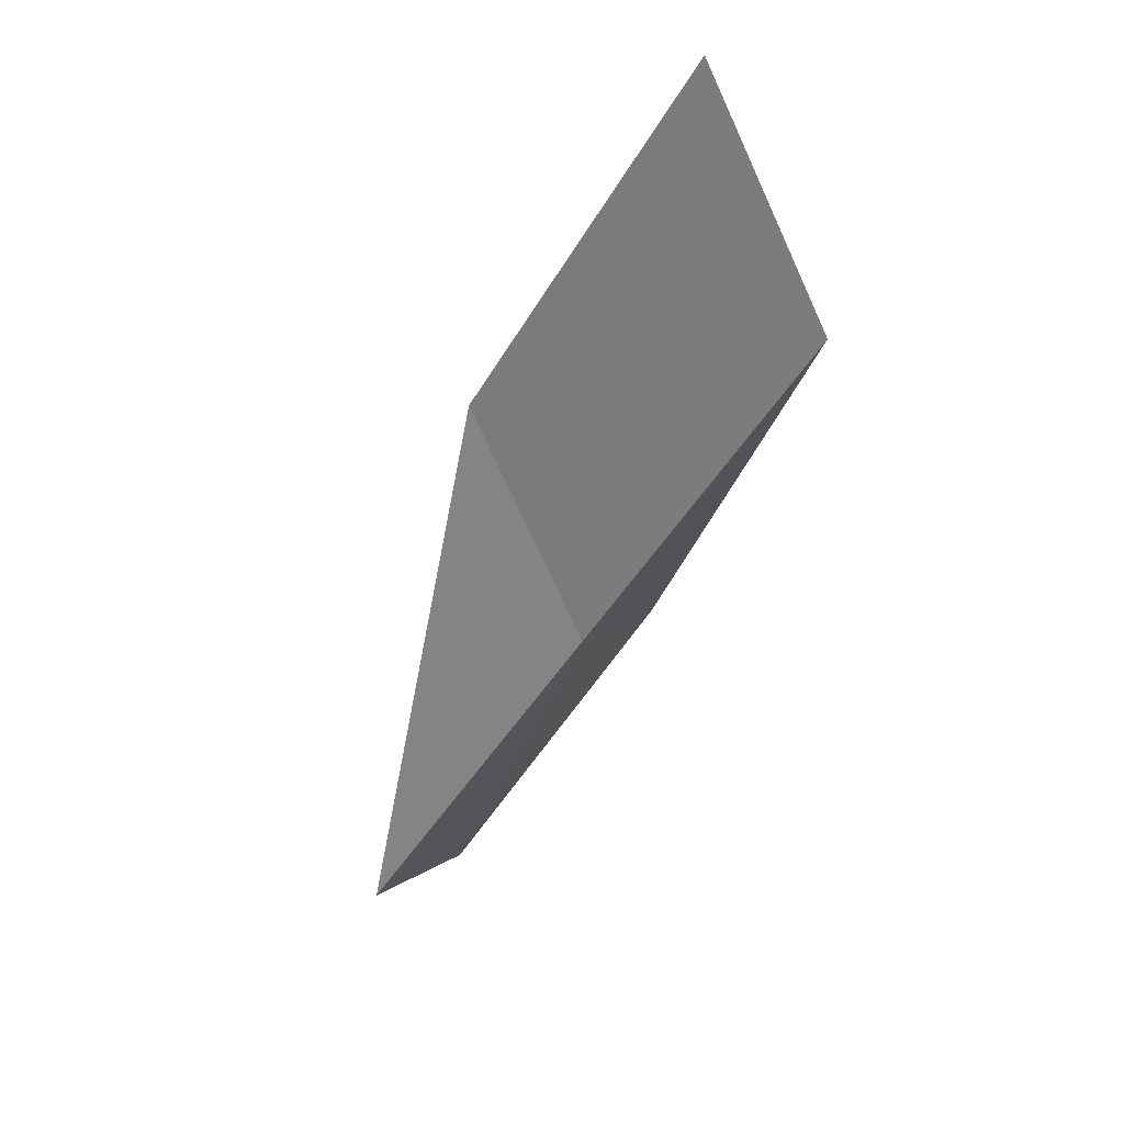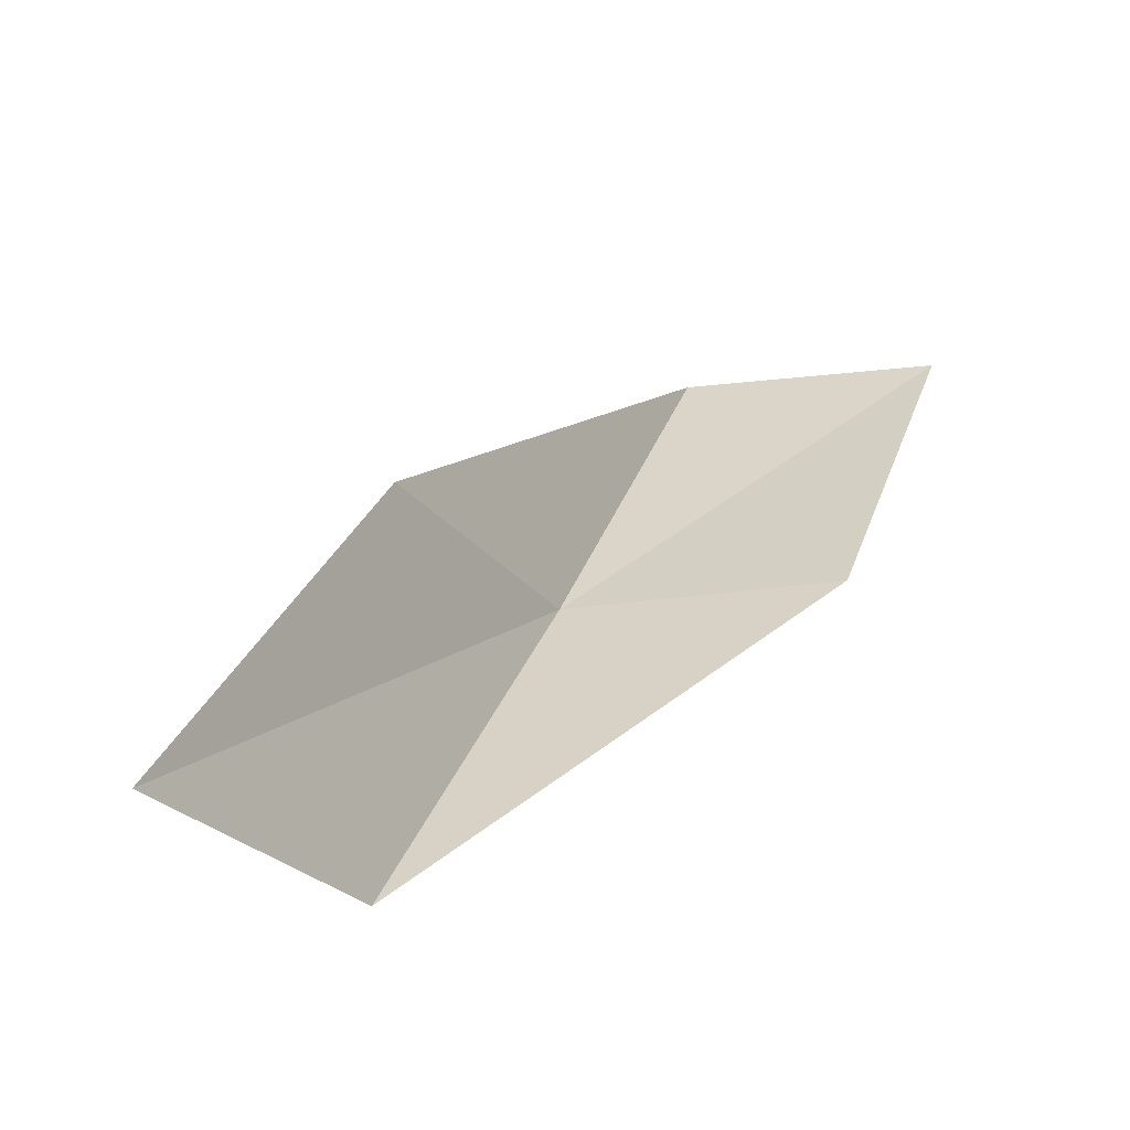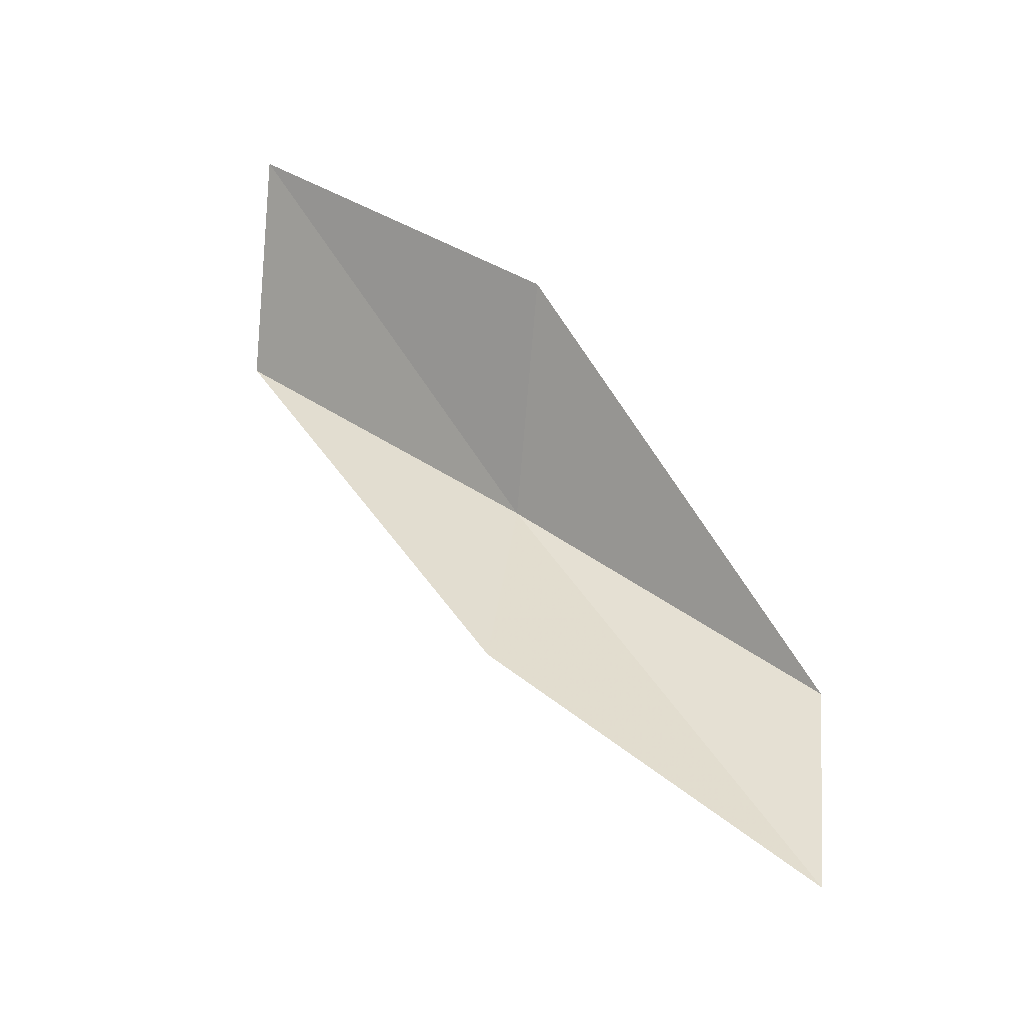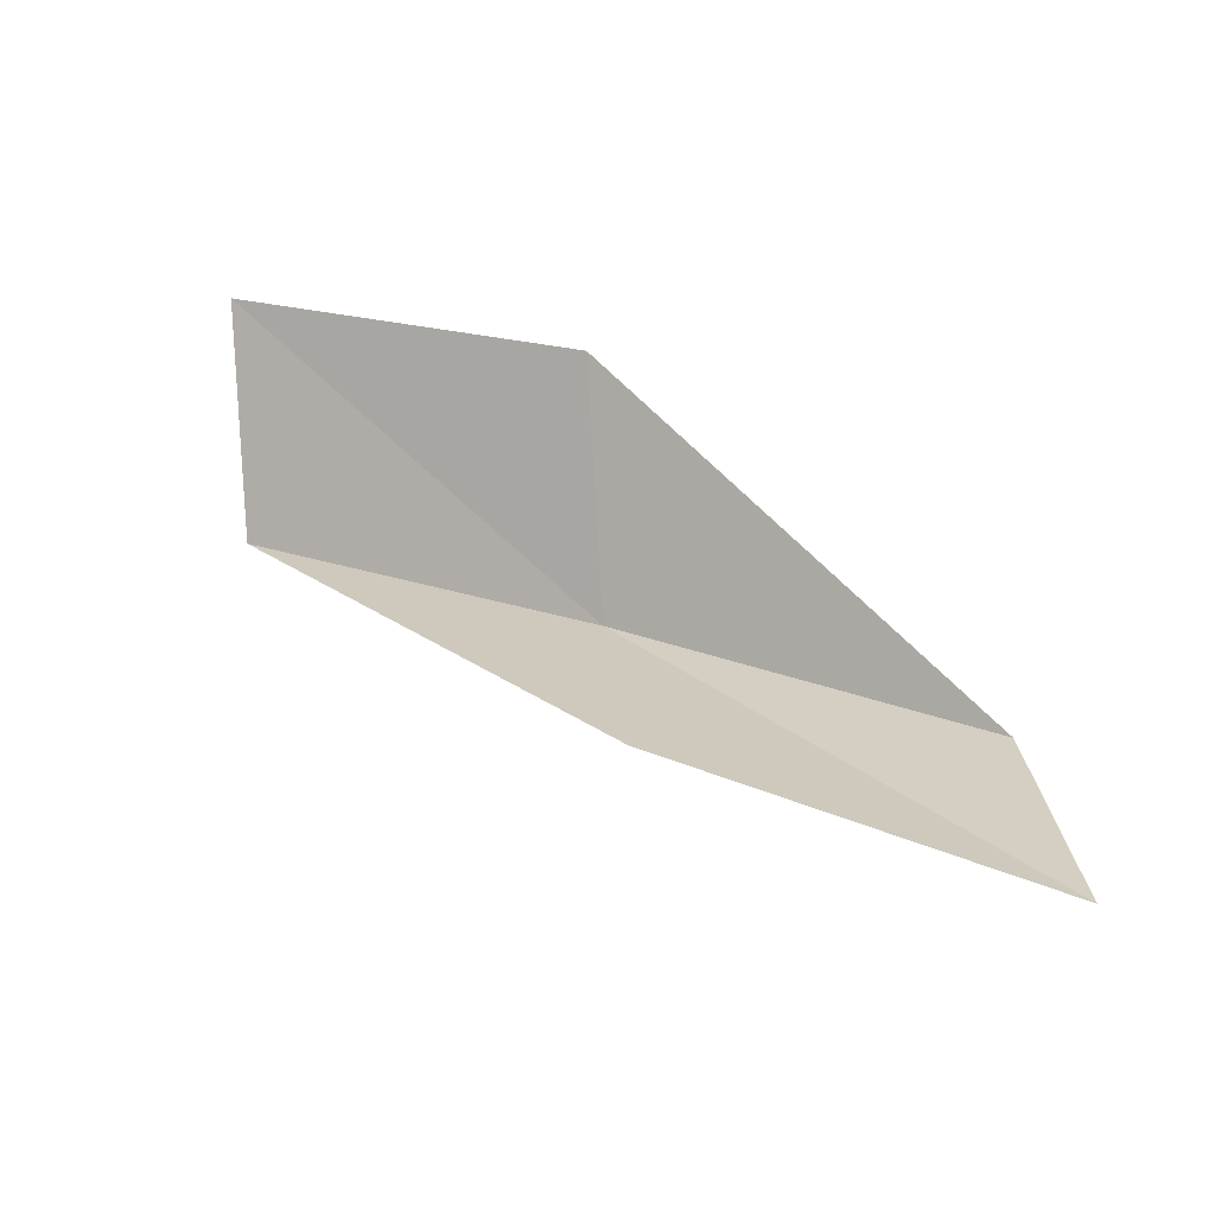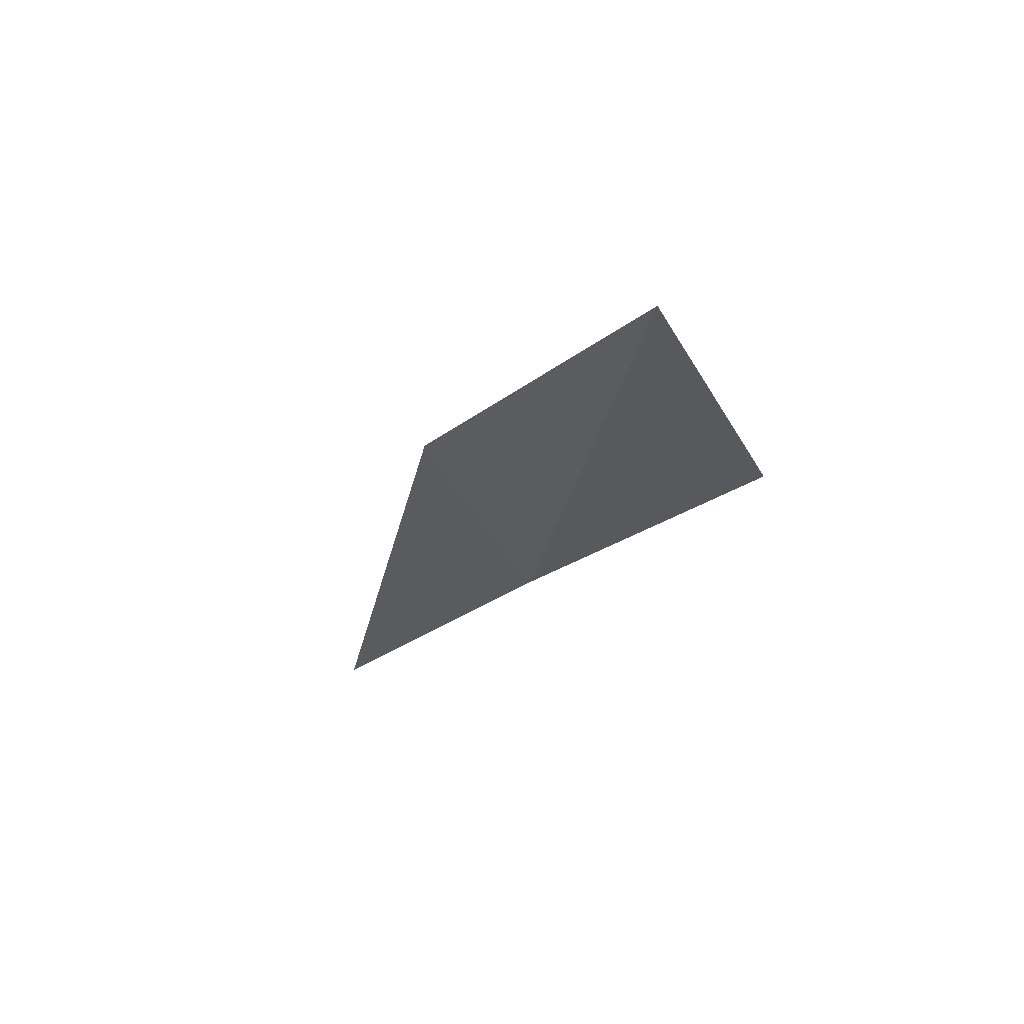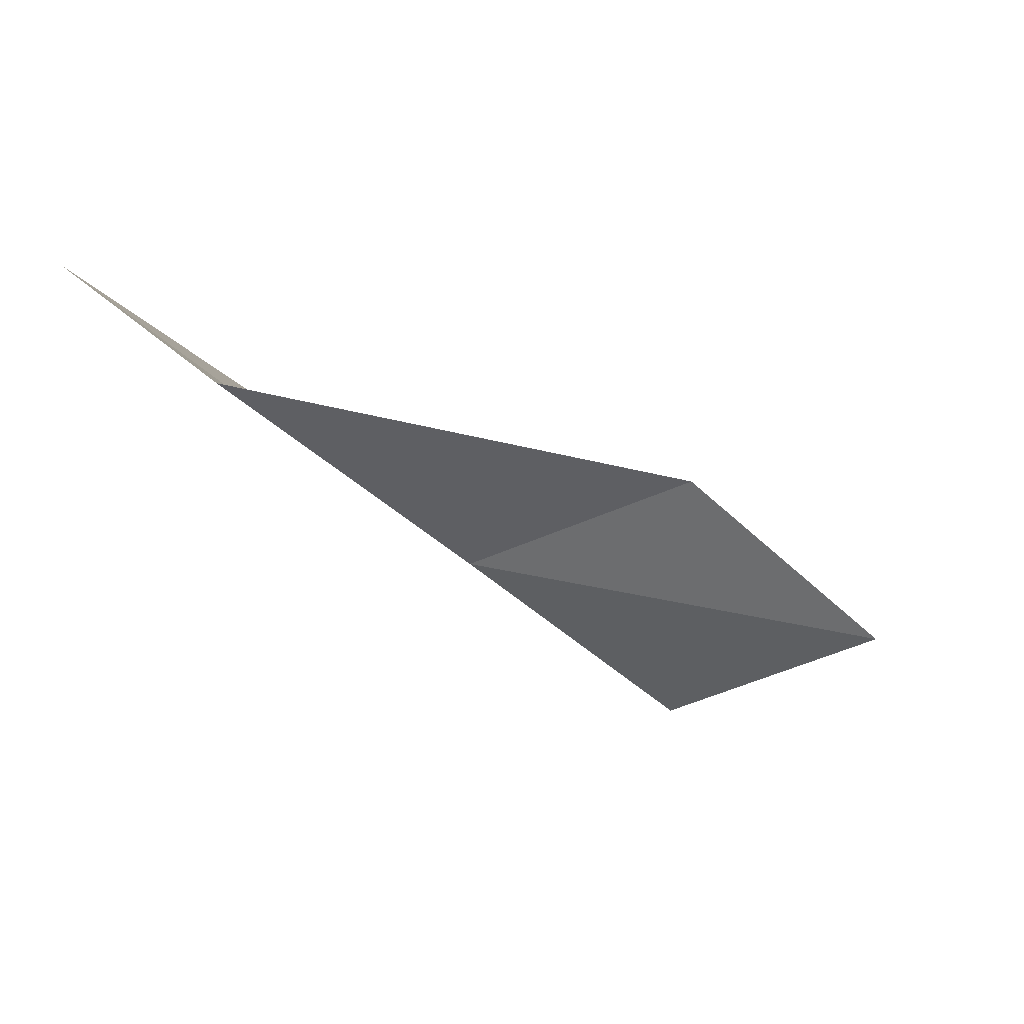
<metadata>
{"format":"obj","ext":"obj","renderer":"f3d","projection":"perspective","resolution":1024,"background":"white","views":[{"elev":-45.9,"azim":116.6,"up":"+Y"},{"elev":-29.0,"azim":143.9,"up":"+Z"},{"elev":56.5,"azim":97.3,"up":"+Y"},{"elev":45.3,"azim":84.8,"up":"+Y"},{"elev":-11.8,"azim":116.5,"up":"+Y"},{"elev":-40.8,"azim":4.3,"up":"+Y"}]}
</metadata>
<code>
v 19.71 37.75 65.53
v 22.86 39.08 65.53
v 17.08 37.04 70.03
v 14.8 39.37 70.03
v 17.45 40.29 65.53
v 25.8 39.51 61.02
v 22.46 38.29 61.02
f 1 3 2
f 1 5 4
f 1 4 3
f 1 6 7
f 1 2 6
f 1 7 5

</code>
